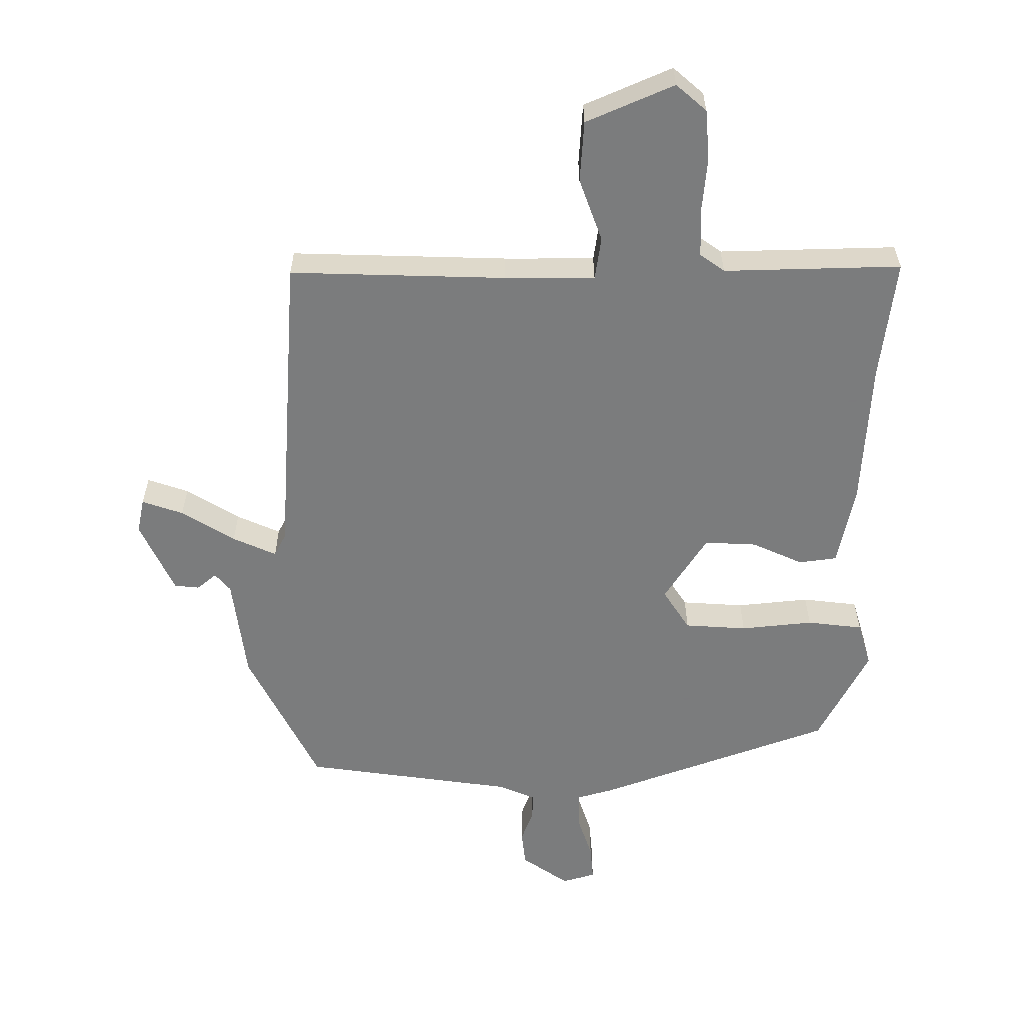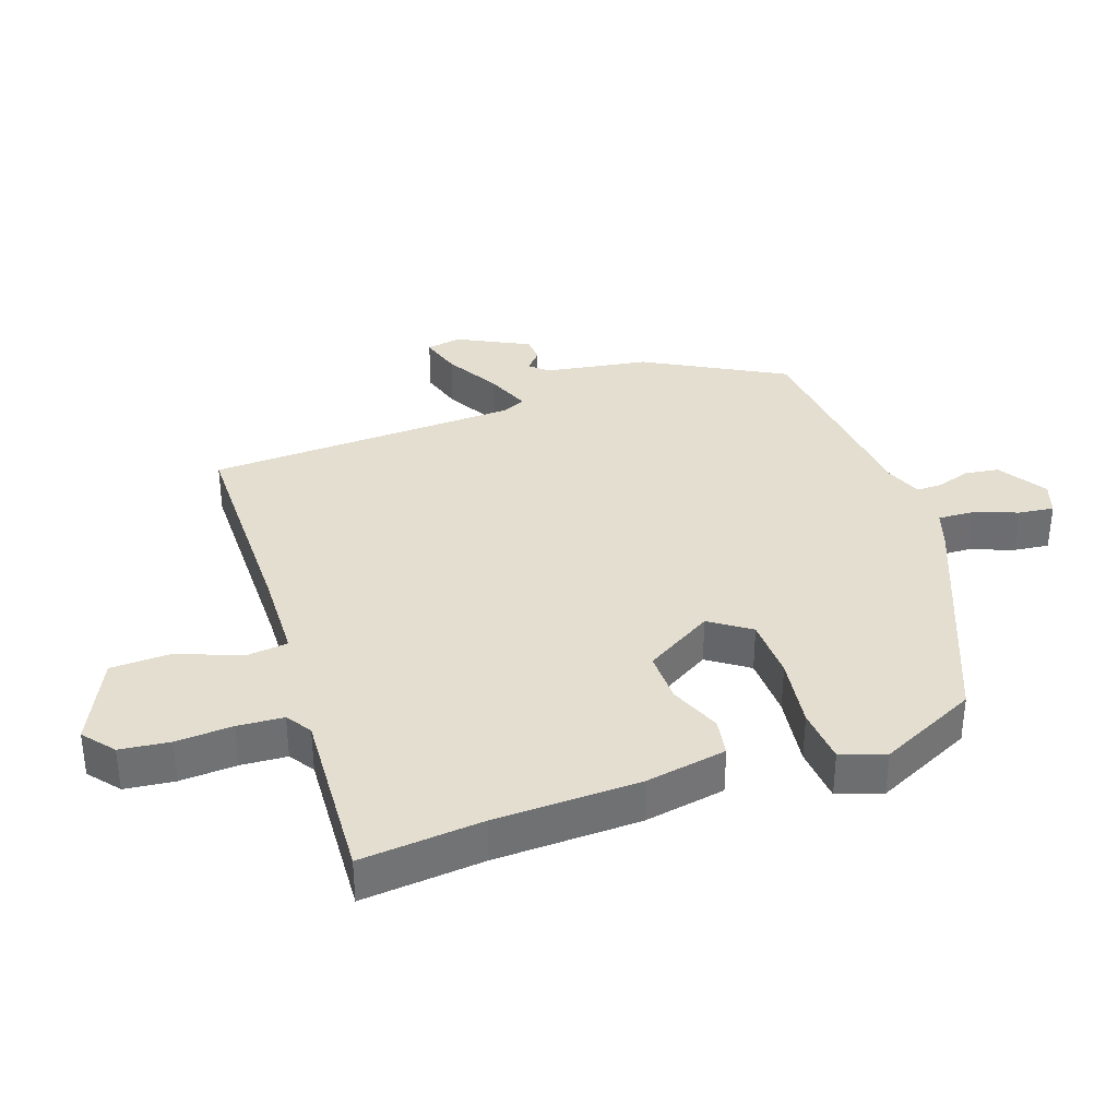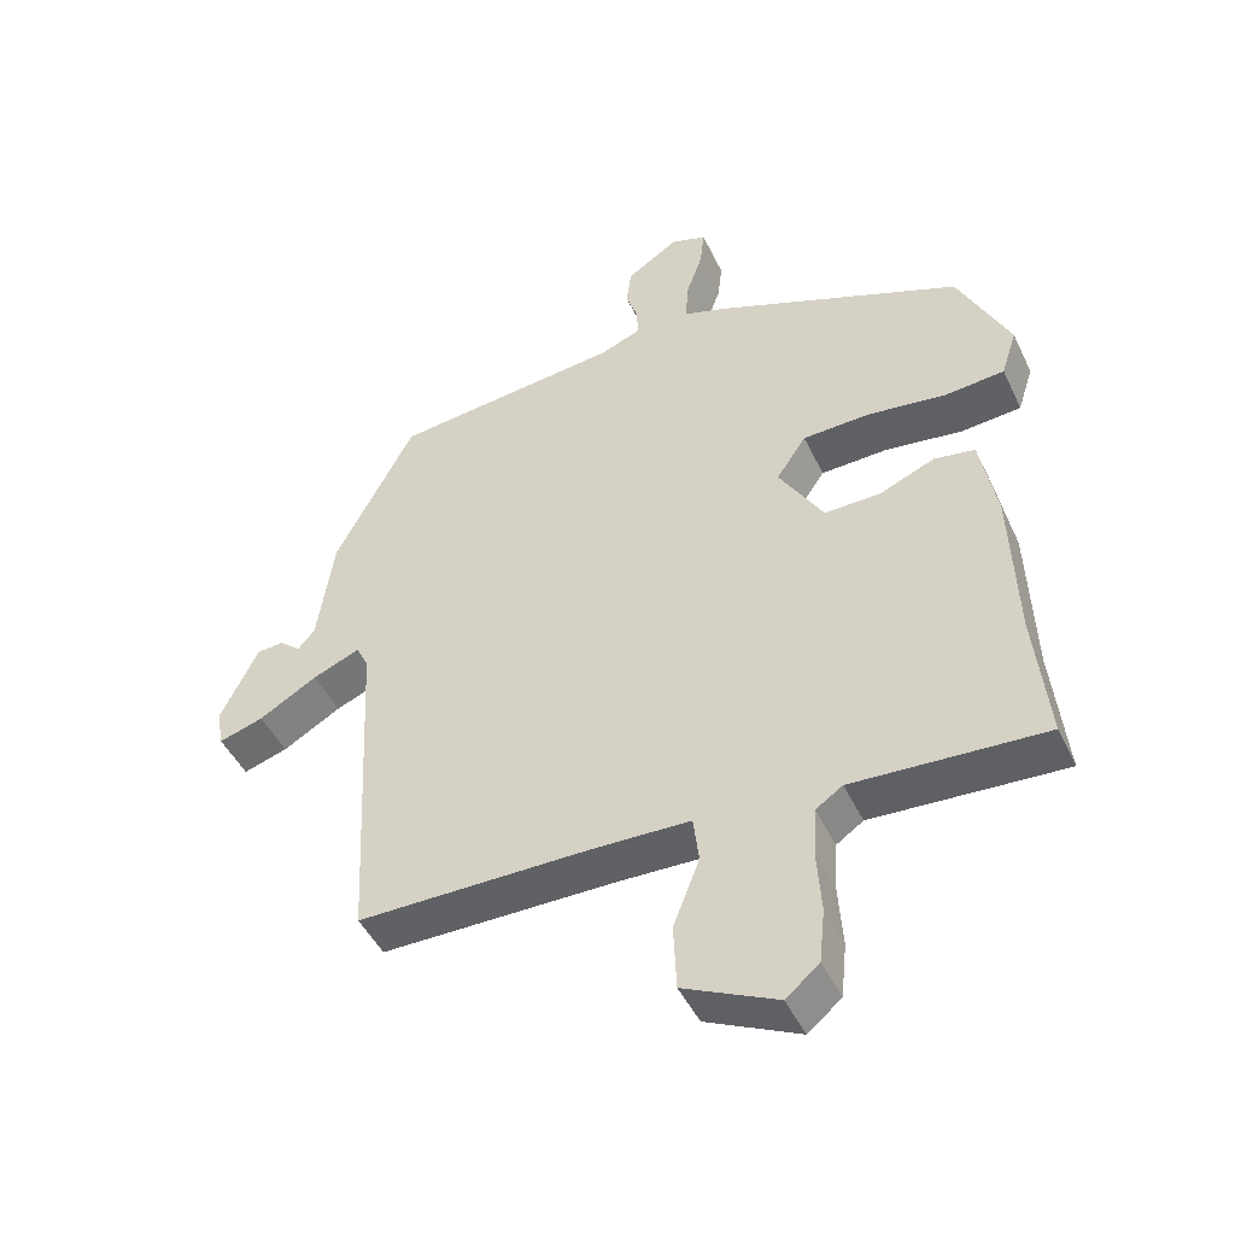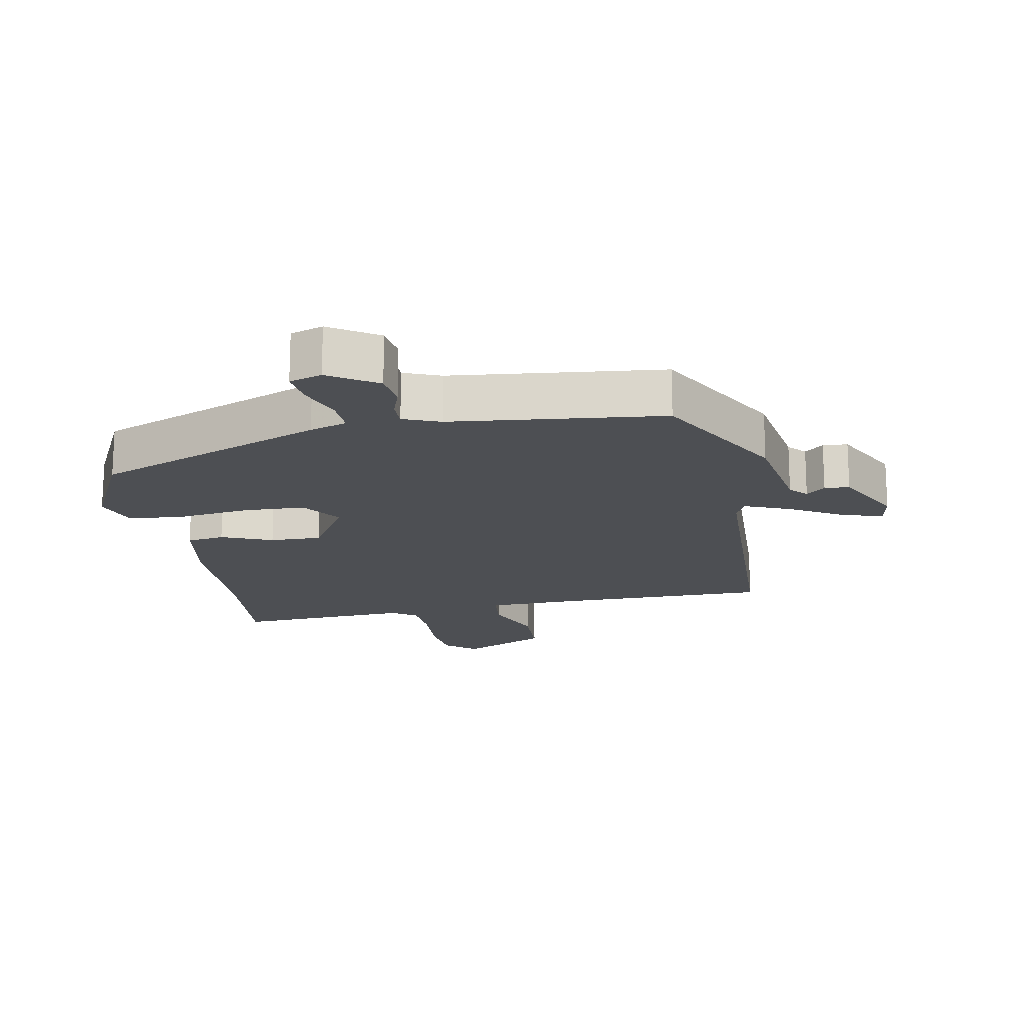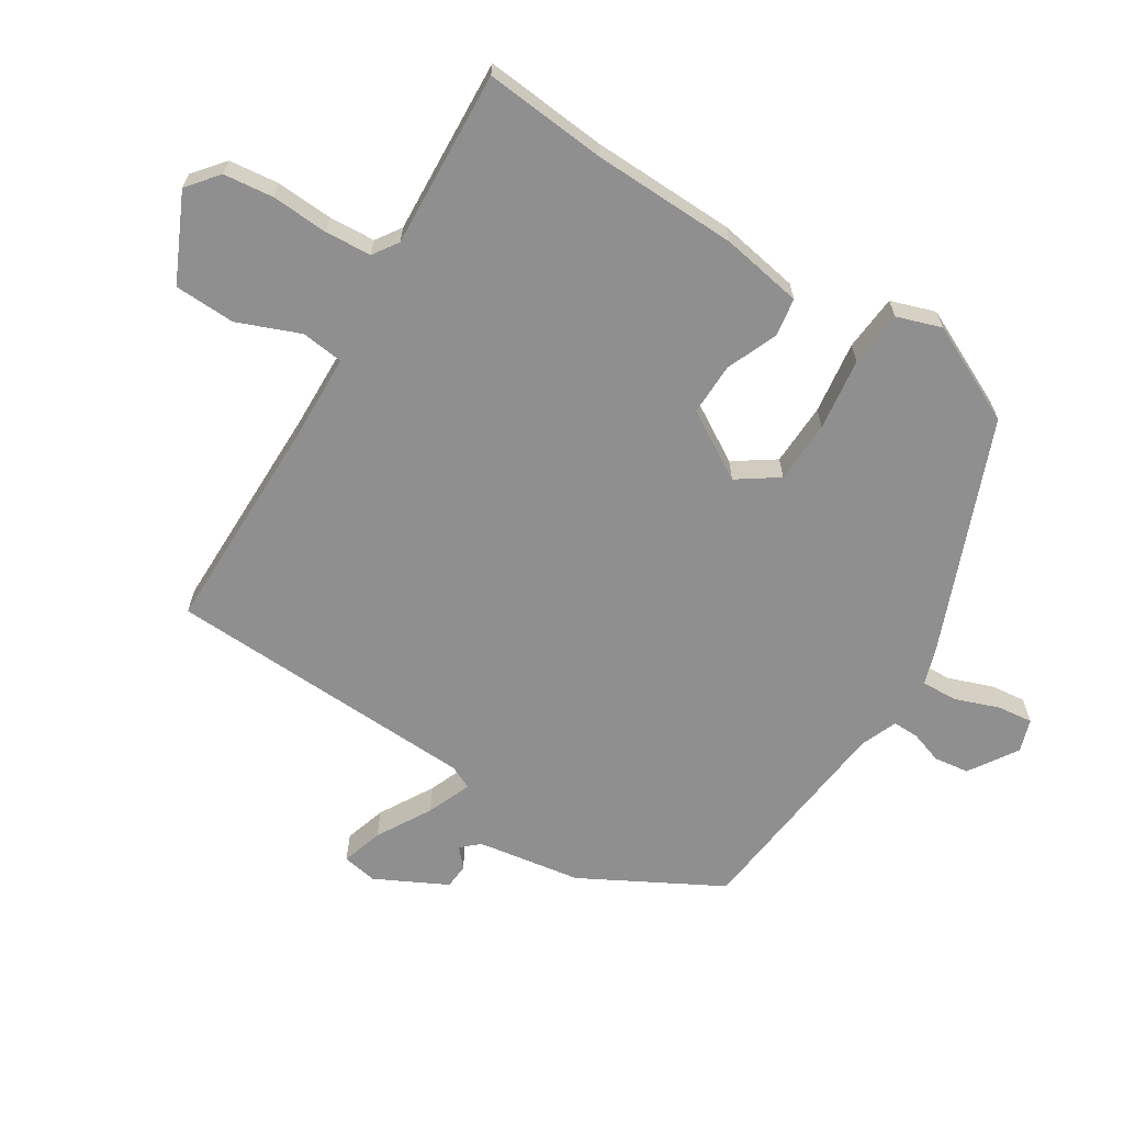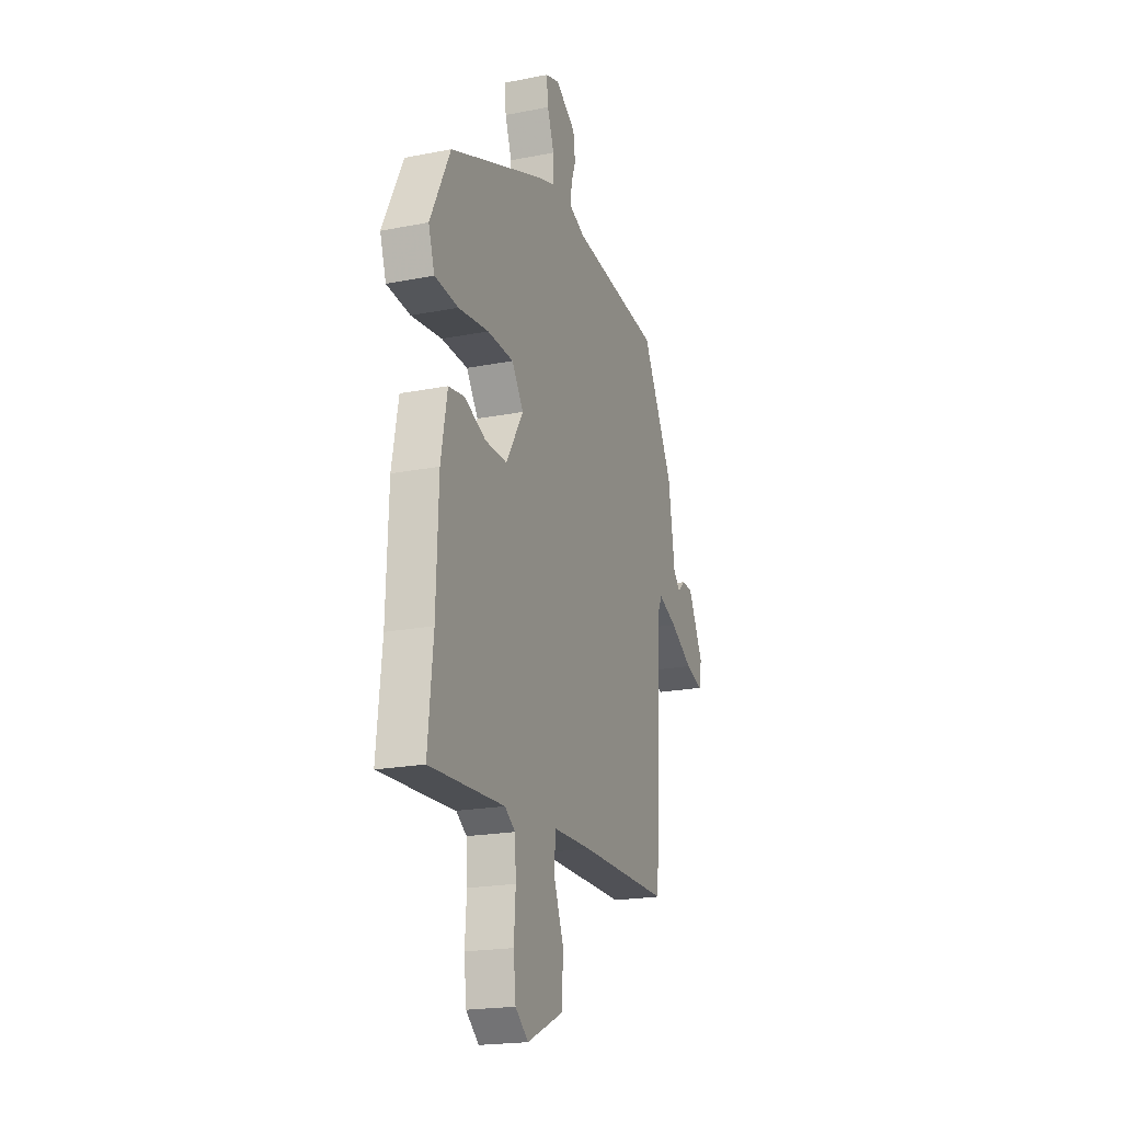
<metadata>
{"format":"obj","ext":"obj","renderer":"f3d","projection":"perspective","resolution":1024,"background":"white","views":[{"elev":-58.6,"azim":178.8,"up":"+Y"},{"elev":35.8,"azim":-108.6,"up":"+Y"},{"elev":-46.1,"azim":-155.6,"up":"+Z"},{"elev":-17.5,"azim":11.1,"up":"+Y"},{"elev":-65.4,"azim":-121.6,"up":"+Y"},{"elev":-20.2,"azim":-70.1,"up":"+Z"}]}
</metadata>
<code>
v 0.434 0.07 -0.483
v 0.105 0.07 -0.481
v -0.033 0.07 -0.484
v -0.041 0.07 -0.549
v -0.004 0.07 -0.644
v -0.008 0.07 -0.737
v -0.14 0.07 -0.798
v -0.187 0.07 -0.759
v -0.195 0.07 -0.683
v -0.189 0.07 -0.596
v -0.193 0.07 -0.526
v -0.231 0.07 -0.5
v -0.501 0.07 -0.513
v -0.482 0.07 -0.327
v -0.474 0.07 -0.106
v -0.451 0.07 0.018
v -0.393 0.07 0.027
v -0.315 0.07 -0.006
v -0.236 0.07 -0.008
v -0.173 0.07 0.095
v -0.215 0.07 0.157
v -0.31 0.07 0.161
v -0.42 0.07 0.147
v -0.505 0.07 0.155
v -0.527 0.07 0.223
v -0.454 0.07 0.372
v -0.102 0.07 0.51
v -0.045 0.07 0.528
v -0.047 0.07 0.583
v -0.071 0.07 0.65
v -0.077 0.07 0.704
v -0.027 0.07 0.72
v 0.046 0.07 0.672
v 0.053 0.07 0.619
v 0.036 0.07 0.57
v 0.035 0.07 0.53
v 0.091 0.07 0.507
v 0.415 0.07 0.469
v 0.527 0.07 0.258
v 0.551 0.07 0.1
v 0.575 0.07 0.073
v 0.604 0.07 0.098
v 0.642 0.07 0.095
v 0.696 0.07 -0.014
v 0.686 0.07 -0.067
v 0.623 0.07 -0.047
v 0.541 0.07 0.001
v 0.474 0.07 0.029
v 0.457 0.07 -0.006
v 0.434 0 -0.483
v 0.105 0 -0.481
v -0.033 0 -0.484
v -0.041 0 -0.549
v -0.004 0 -0.644
v -0.008 0 -0.737
v -0.14 0 -0.798
v -0.187 0 -0.759
v -0.195 0 -0.683
v -0.189 0 -0.596
v -0.193 0 -0.526
v -0.231 0 -0.5
v -0.501 0 -0.513
v -0.482 0 -0.327
v -0.474 0 -0.106
v -0.451 0 0.018
v -0.393 0 0.027
v -0.315 0 -0.006
v -0.236 0 -0.008
v -0.173 0 0.095
v -0.215 0 0.157
v -0.31 0 0.161
v -0.42 0 0.147
v -0.505 0 0.155
v -0.527 0 0.223
v -0.454 0 0.372
v -0.102 0 0.51
v -0.045 0 0.528
v -0.047 0 0.583
v -0.071 0 0.65
v -0.077 0 0.704
v -0.027 0 0.72
v 0.046 0 0.672
v 0.053 0 0.619
v 0.036 0 0.57
v 0.035 0 0.53
v 0.091 0 0.507
v 0.415 0 0.469
v 0.527 0 0.258
v 0.551 0 0.1
v 0.575 0 0.073
v 0.604 0 0.098
v 0.642 0 0.095
v 0.696 0 -0.014
v 0.686 0 -0.067
v 0.623 0 -0.047
v 0.541 0 0.001
v 0.474 0 0.029
v 0.457 0 -0.006
f 45 46 47
f 44 45 47
f 43 44 47
f 42 43 47
f 41 42 47
f 40 41 47 48
f 39 40 48
f 38 39 48
f 37 38 48
f 36 37 48 49
f 33 34 35
f 32 33 35
f 31 32 35
f 30 31 35
f 29 30 35
f 28 29 35 36
f 27 28 36
f 26 27 36
f 25 26 36
f 24 25 36
f 23 24 36
f 22 23 36
f 21 22 36
f 36 49 1
f 21 36 1
f 20 21 1
f 16 17 18
f 15 16 18
f 14 15 18
f 14 18 19
f 13 14 19
f 12 13 19
f 11 12 19 20
f 8 9 10
f 7 8 10
f 6 7 10
f 5 6 10
f 4 5 10
f 10 11 20
f 4 10 20
f 3 4 20
f 20 1 2
f 2 3 20
f 96 95 94
f 96 94 93
f 96 93 92
f 96 92 91
f 96 91 90
f 97 96 90 89
f 97 89 88
f 97 88 87
f 97 87 86
f 98 97 86 85
f 84 83 82
f 84 82 81
f 84 81 80
f 84 80 79
f 84 79 78
f 85 84 78 77
f 85 77 76
f 85 76 75
f 85 75 74
f 85 74 73
f 85 73 72
f 85 72 71
f 85 71 70
f 50 98 85
f 50 85 70
f 50 70 69
f 67 66 65
f 67 65 64
f 67 64 63
f 68 67 63
f 68 63 62
f 68 62 61
f 69 68 61 60
f 59 58 57
f 59 57 56
f 59 56 55
f 59 55 54
f 59 54 53
f 69 60 59
f 69 59 53
f 69 53 52
f 51 50 69
f 69 52 51
f 1 50 51 2
f 2 51 52 3
f 3 52 53 4
f 4 53 54 5
f 5 54 55 6
f 6 55 56 7
f 7 56 57 8
f 8 57 58 9
f 9 58 59 10
f 10 59 60 11
f 11 60 61 12
f 12 61 62 13
f 13 62 63 14
f 14 63 64 15
f 15 64 65 16
f 16 65 66 17
f 17 66 67 18
f 18 67 68 19
f 19 68 69 20
f 20 69 70 21
f 21 70 71 22
f 22 71 72 23
f 23 72 73 24
f 24 73 74 25
f 25 74 75 26
f 26 75 76 27
f 27 76 77 28
f 28 77 78 29
f 29 78 79 30
f 30 79 80 31
f 31 80 81 32
f 32 81 82 33
f 33 82 83 34
f 34 83 84 35
f 35 84 85 36
f 36 85 86 37
f 37 86 87 38
f 38 87 88 39
f 39 88 89 40
f 40 89 90 41
f 41 90 91 42
f 42 91 92 43
f 43 92 93 44
f 44 93 94 45
f 45 94 95 46
f 46 95 96 47
f 47 96 97 48
f 48 97 98 49
f 49 98 50 1

</code>
